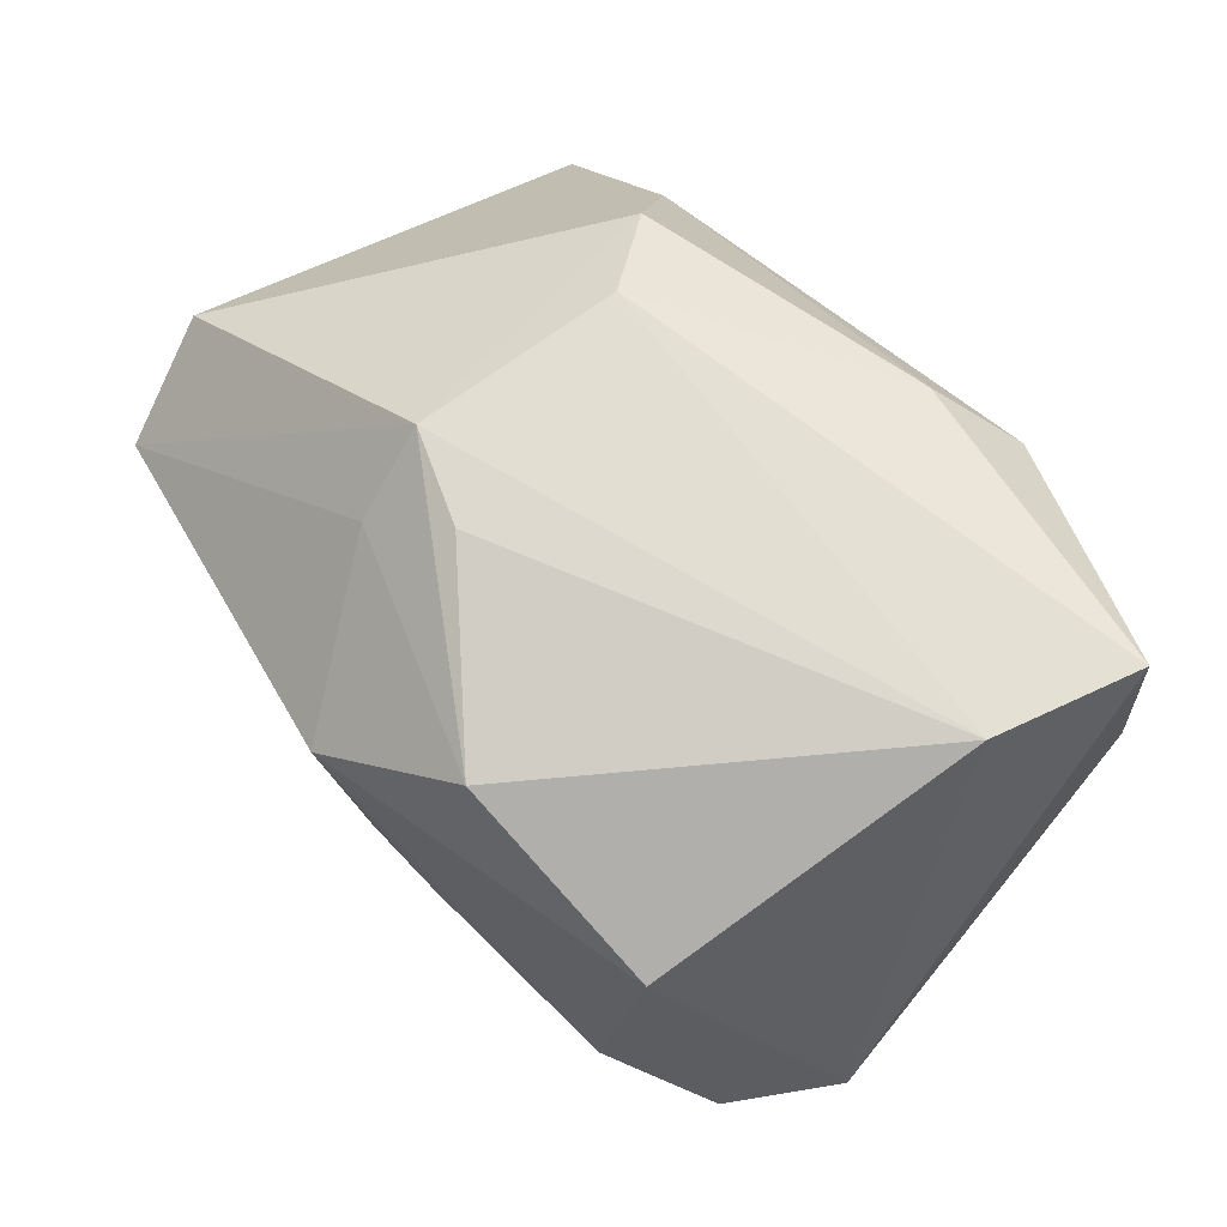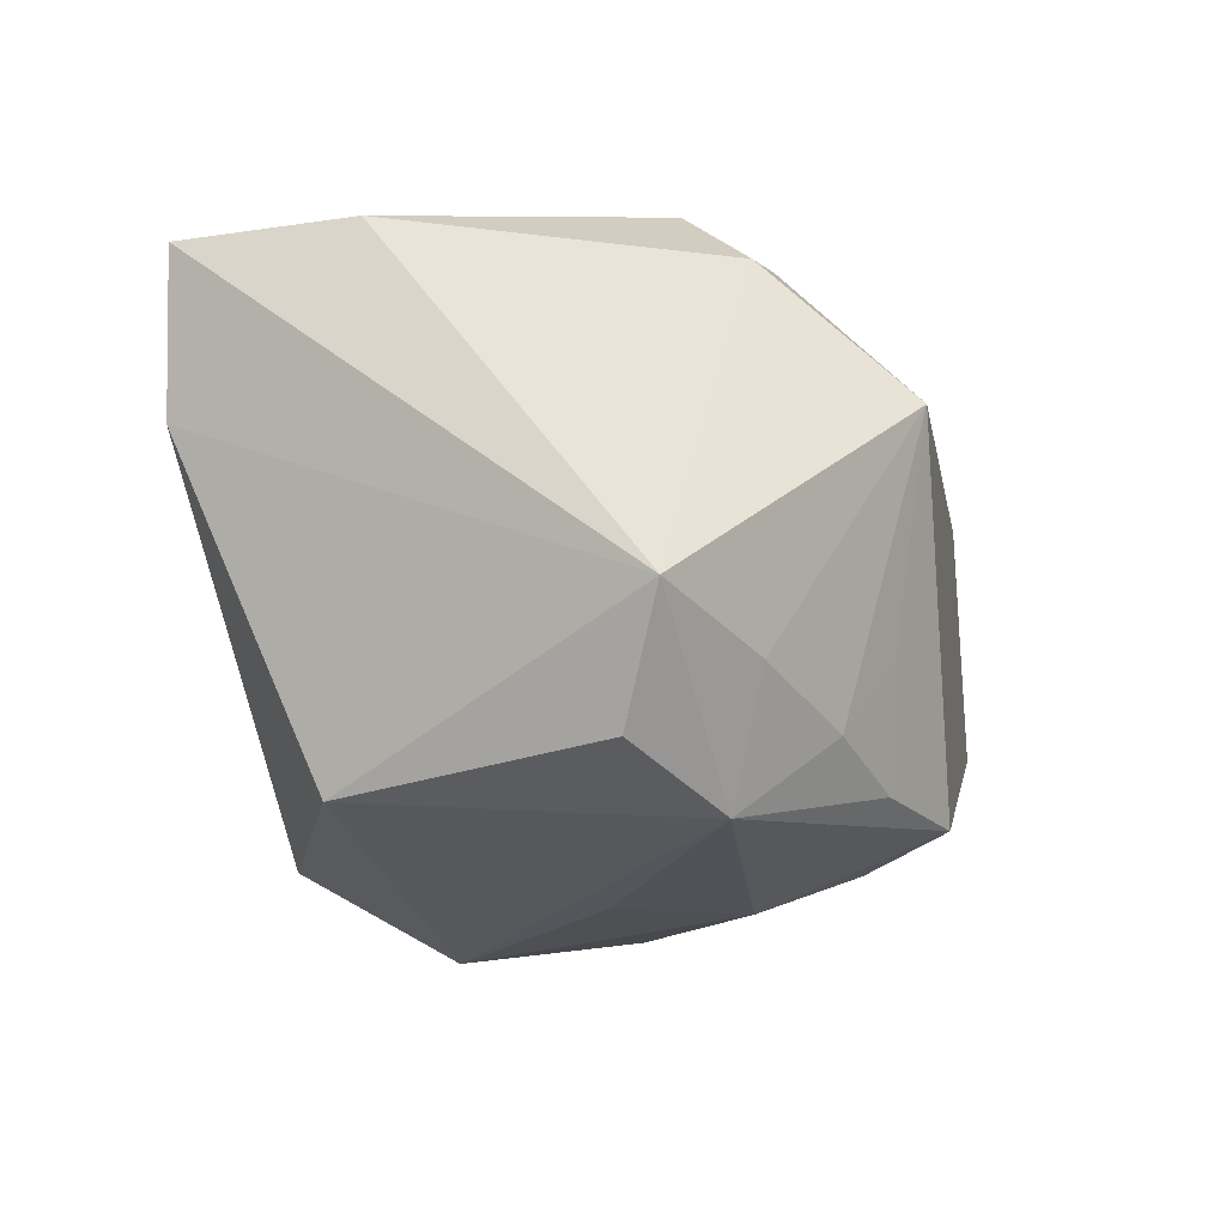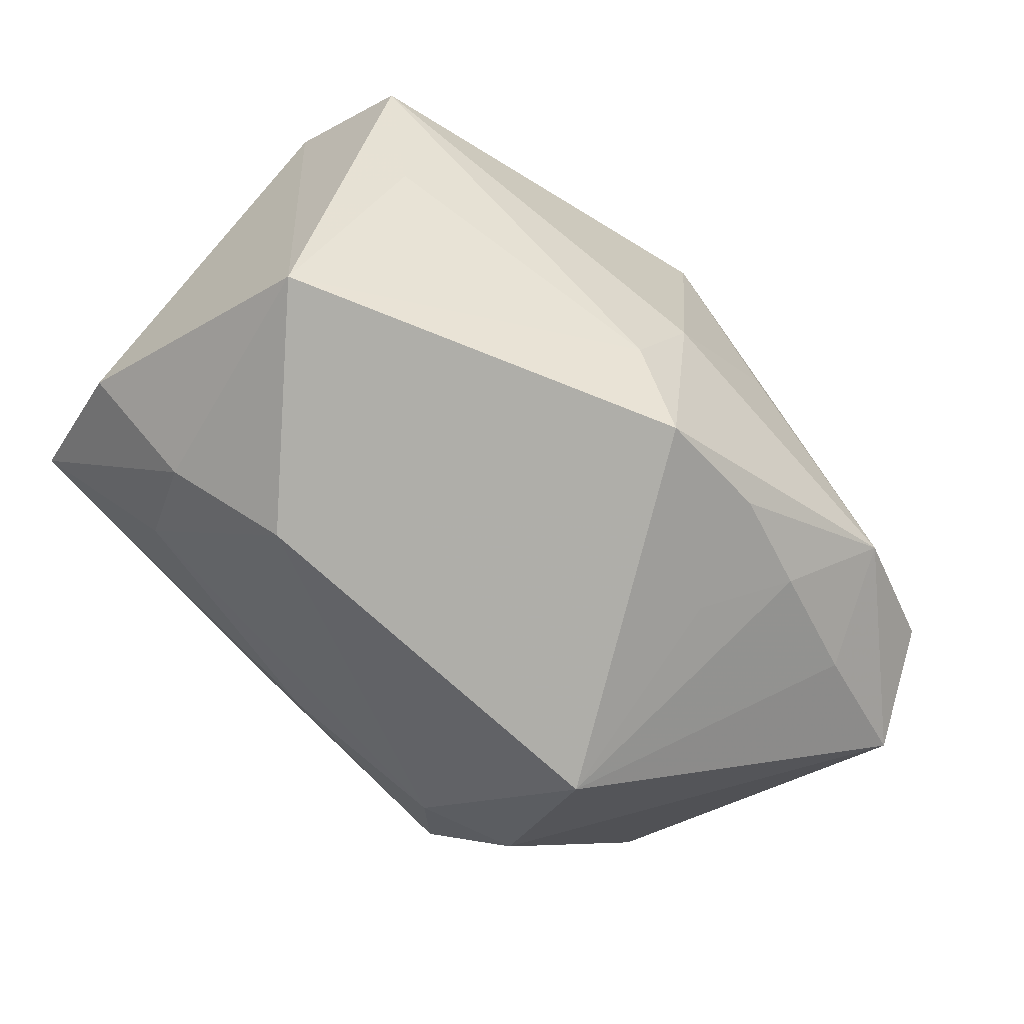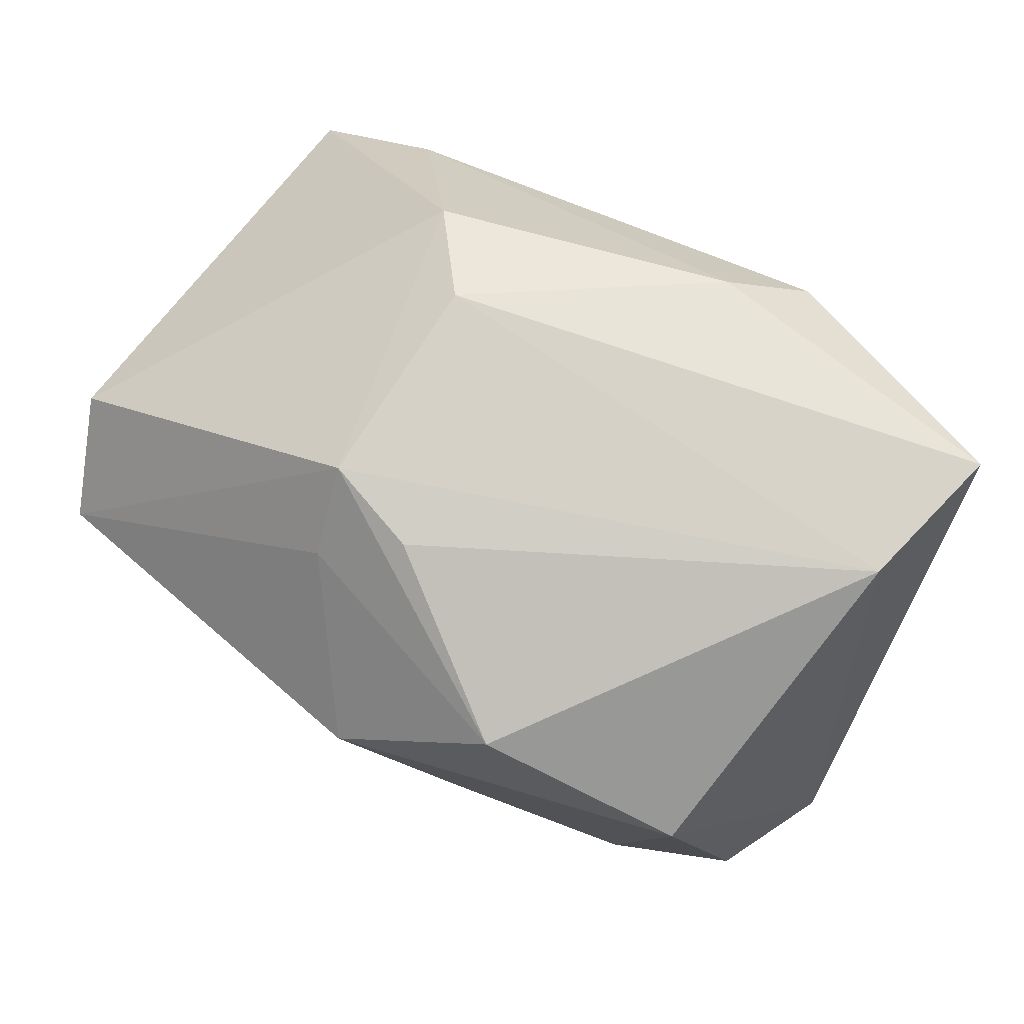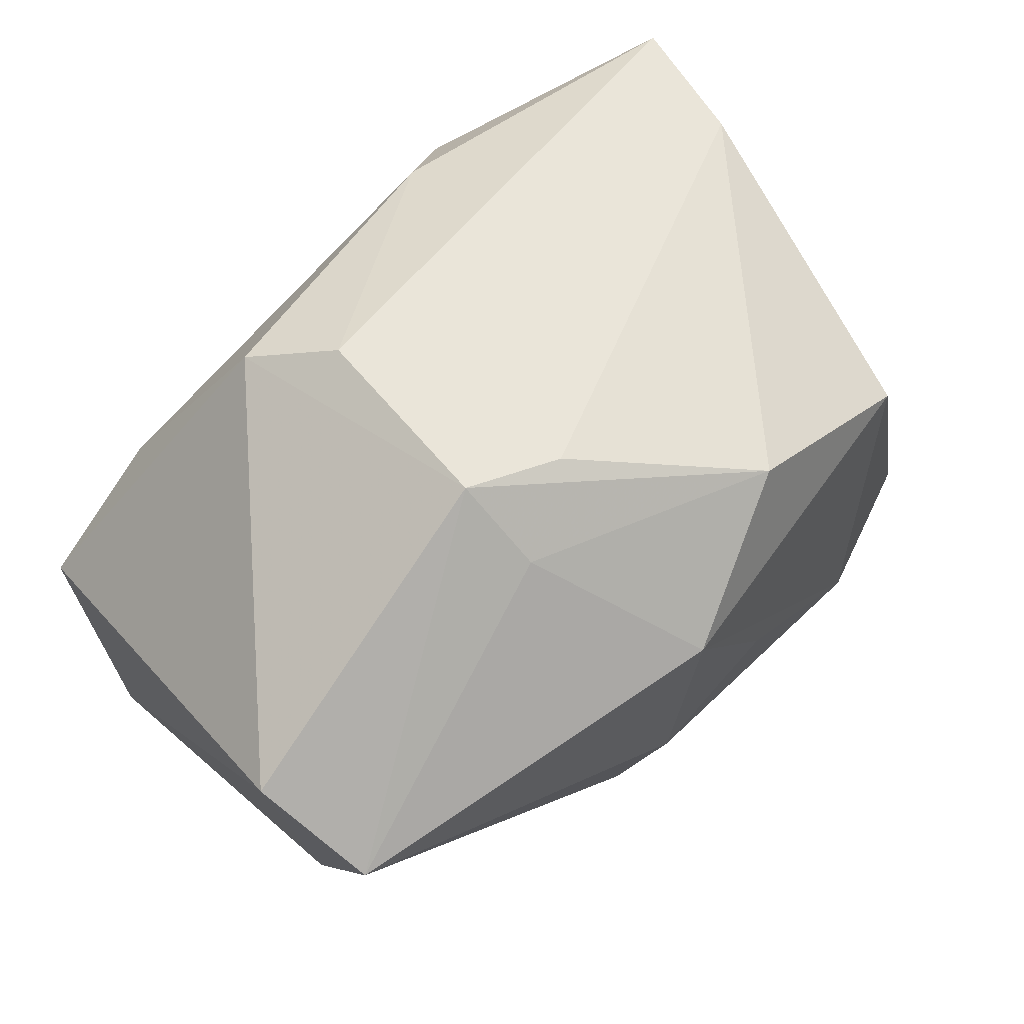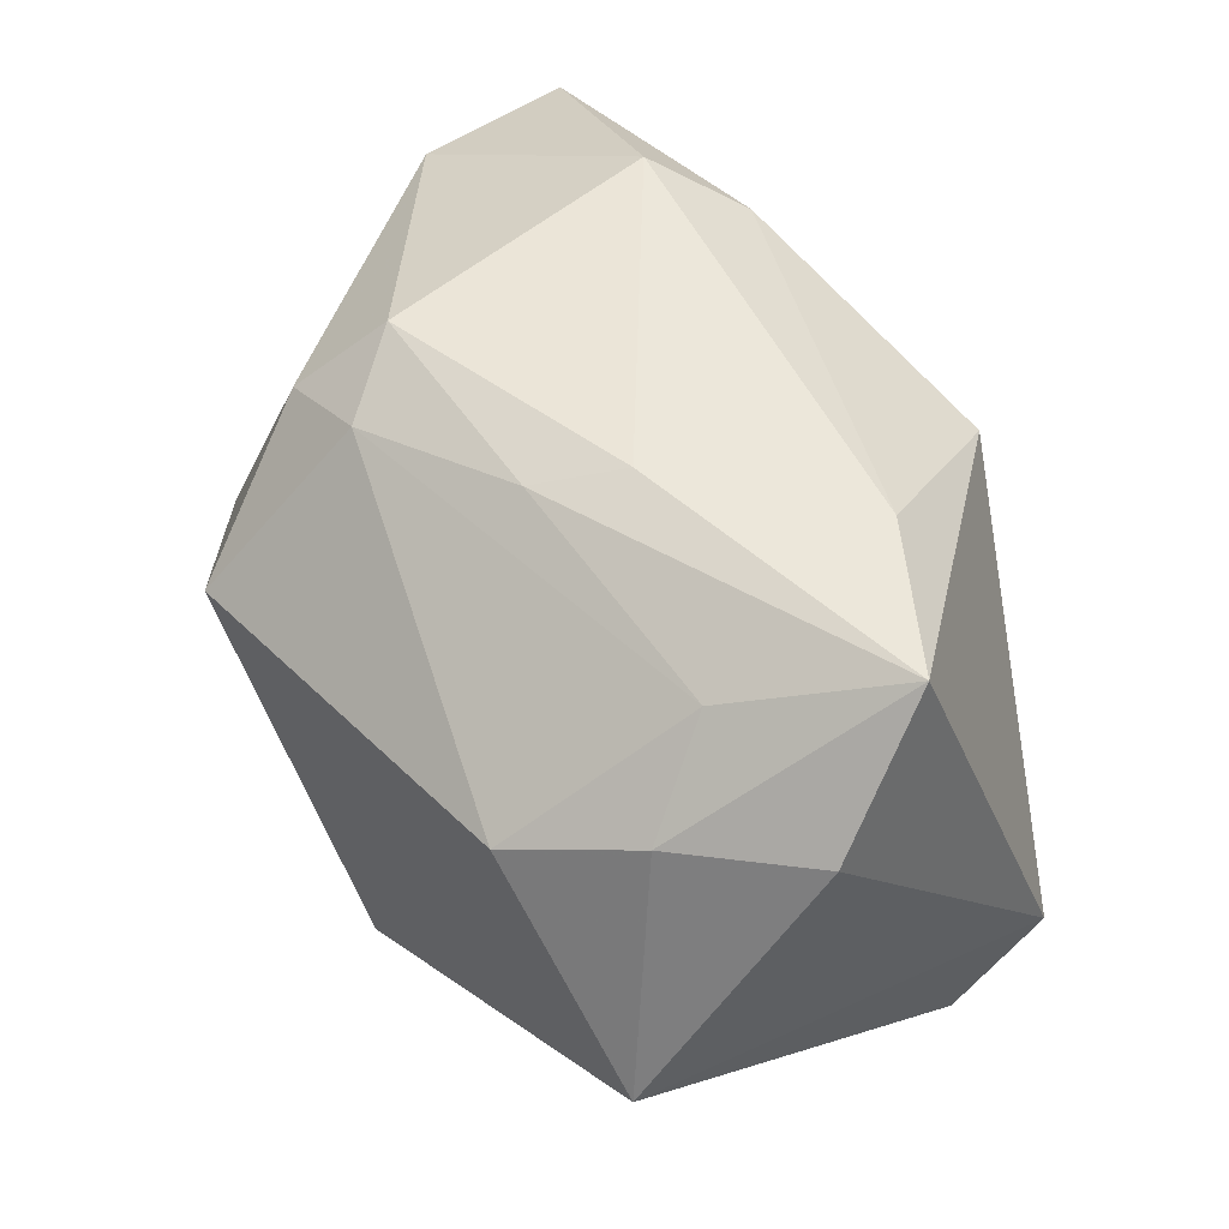
<metadata>
{"format":"obj","ext":"obj","renderer":"f3d","projection":"perspective","resolution":1024,"background":"white","views":[{"elev":68.4,"azim":46.9,"up":"+Z"},{"elev":-18.8,"azim":100.4,"up":"+Y"},{"elev":-76.7,"azim":-45.8,"up":"+Z"},{"elev":79.8,"azim":26.9,"up":"+Z"},{"elev":58.1,"azim":-44.0,"up":"+Z"},{"elev":50.7,"azim":-131.7,"up":"+Y"}]}
</metadata>
<code>
v -0.002778 0.02438 -0.01145
v 0.03591 0.01712 0.01072
v -0.003748 -0.02824 0.01228
v 0.03326 -0.02111 -0.007392
v -0.007905 0.02633 -0.005655
v 0.03859 -0.01198 -0.01081
v 0.006802 -0.02664 -0.001642
v -0.02326 0.02633 0.004857
v 0.009124 0.02219 0.02215
v 0.008641 -0.02335 0.02198
v -0.01185 -0.01522 0.02083
v -0.02376 0.0213 -0.01358
v -0.03046 -0.01696 -0.00865
v -0.03664 0.0152 -0.01298
v 0.01793 -0.0174 -0.0204
v 0.02637 -0.02271 0.01484
v -0.0266 0.01423 -0.02069
v 0.01326 -0.01054 -0.02393
v -0.003153 -0.02533 -0.01121
v 0.009639 -0.01984 -0.02295
v 0.0156 0.02546 -0.008848
v 0.0201 0.01918 -0.0149
v -0.03641 -0.02027 0.003167
v 0.01581 0.02633 0.01678
v -0.006053 -0.02197 -0.01947
v -0.03474 0.02626 -0.003805
v 0.02303 -0.02435 -0.01308
v -0.03177 -0.005962 -0.02688
v -0.005039 -0.01178 0.02568
v 0.02773 -0.01459 -0.01619
v -0.01291 -0.008497 0.02597
v 0.03161 0.004191 0.02585
v 0.01168 0.02198 -0.0156
v -0.03914 -0.01066 0.009329
v -0.0003207 -0.0201 -0.02668
v -0.01105 0.00947 0.02581
v 0.03545 0.01661 0.02505
v -0.01599 0.01666 0.02236
v -0.01714 0.01028 -0.02717
v 0.0168 0.007902 -0.02717
f 31 38 34
f 34 23 31
f 38 26 34
f 34 26 14
f 14 28 34
f 34 28 23
f 40 28 39
f 35 28 40
f 25 28 35
f 25 23 13
f 13 28 25
f 23 28 13
f 2 21 24
f 36 38 31
f 36 9 38
f 24 21 5
f 8 9 24
f 24 5 8
f 8 5 26
f 38 9 8
f 8 26 38
f 17 28 14
f 17 39 28
f 14 26 17
f 1 5 21
f 26 5 1
f 18 35 40
f 31 23 11
f 23 3 11
f 19 23 25
f 19 3 23
f 25 35 19
f 21 2 22
f 22 6 40
f 22 2 6
f 24 9 37
f 37 2 24
f 9 36 37
f 6 2 37
f 33 1 21
f 33 22 40
f 21 22 33
f 40 39 33
f 39 17 12
f 12 33 39
f 1 33 12
f 12 17 26
f 26 1 12
f 27 19 35
f 32 36 31
f 32 37 36
f 6 37 32
f 15 18 40
f 3 19 7
f 7 27 3
f 19 27 7
f 31 11 10
f 10 11 3
f 20 27 35
f 20 15 27
f 35 18 20
f 18 15 20
f 40 6 30
f 30 15 40
f 6 27 30
f 27 15 30
f 29 32 31
f 31 10 29
f 29 10 32
f 3 27 16
f 16 10 3
f 6 32 16
f 32 10 16
f 4 27 6
f 6 16 4
f 4 16 27

</code>
